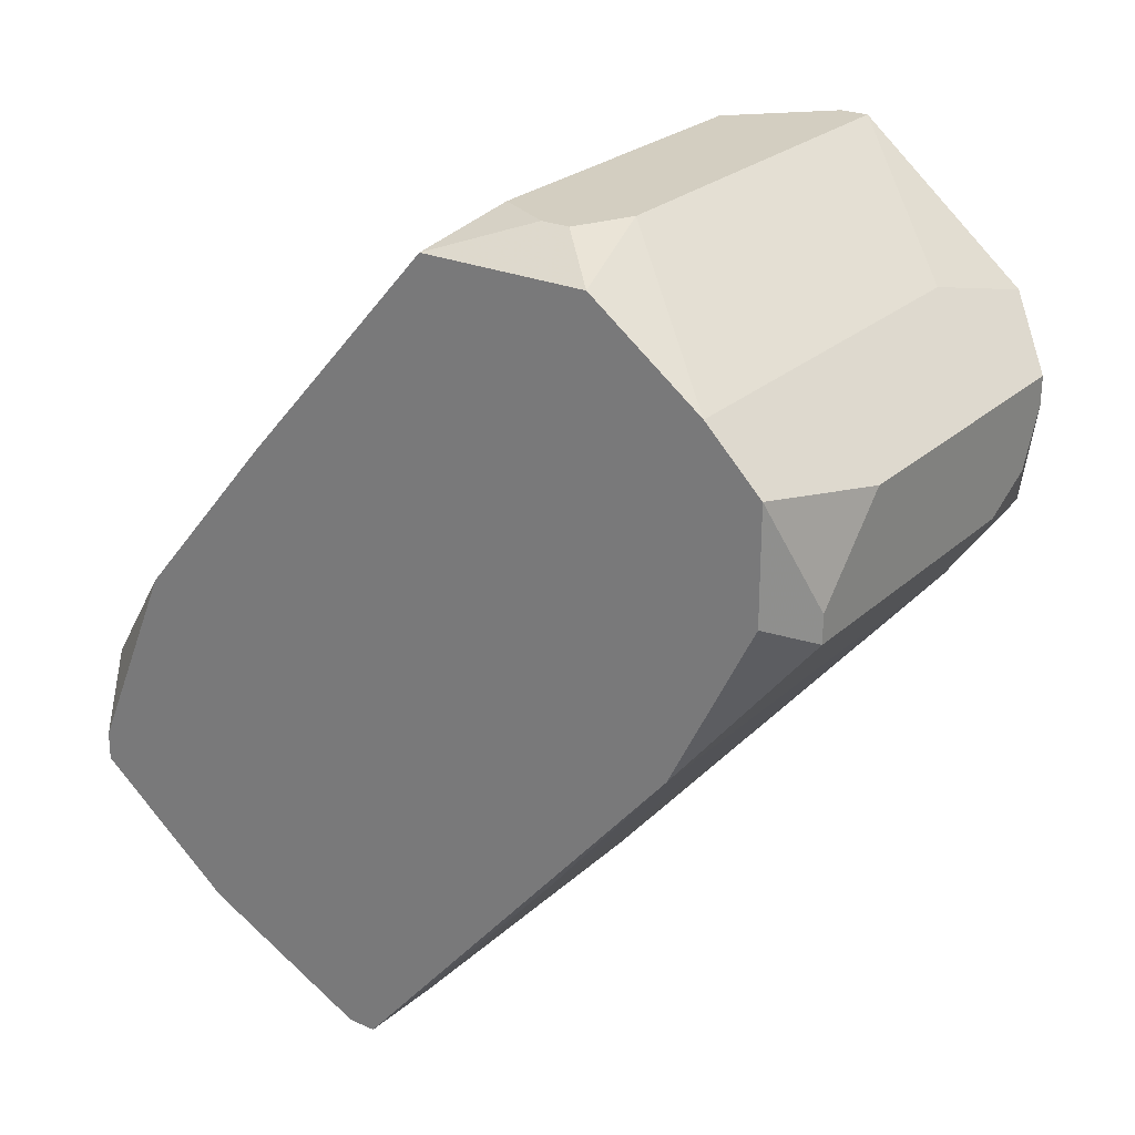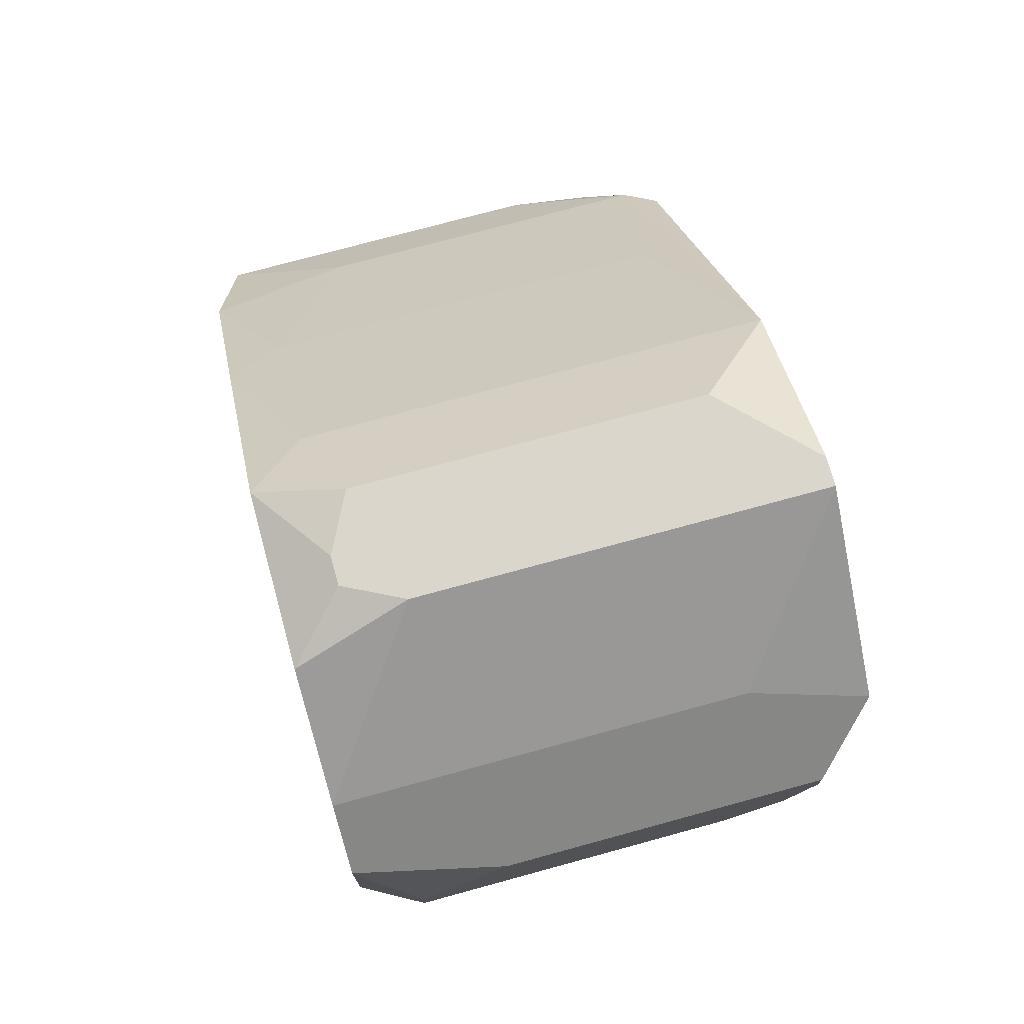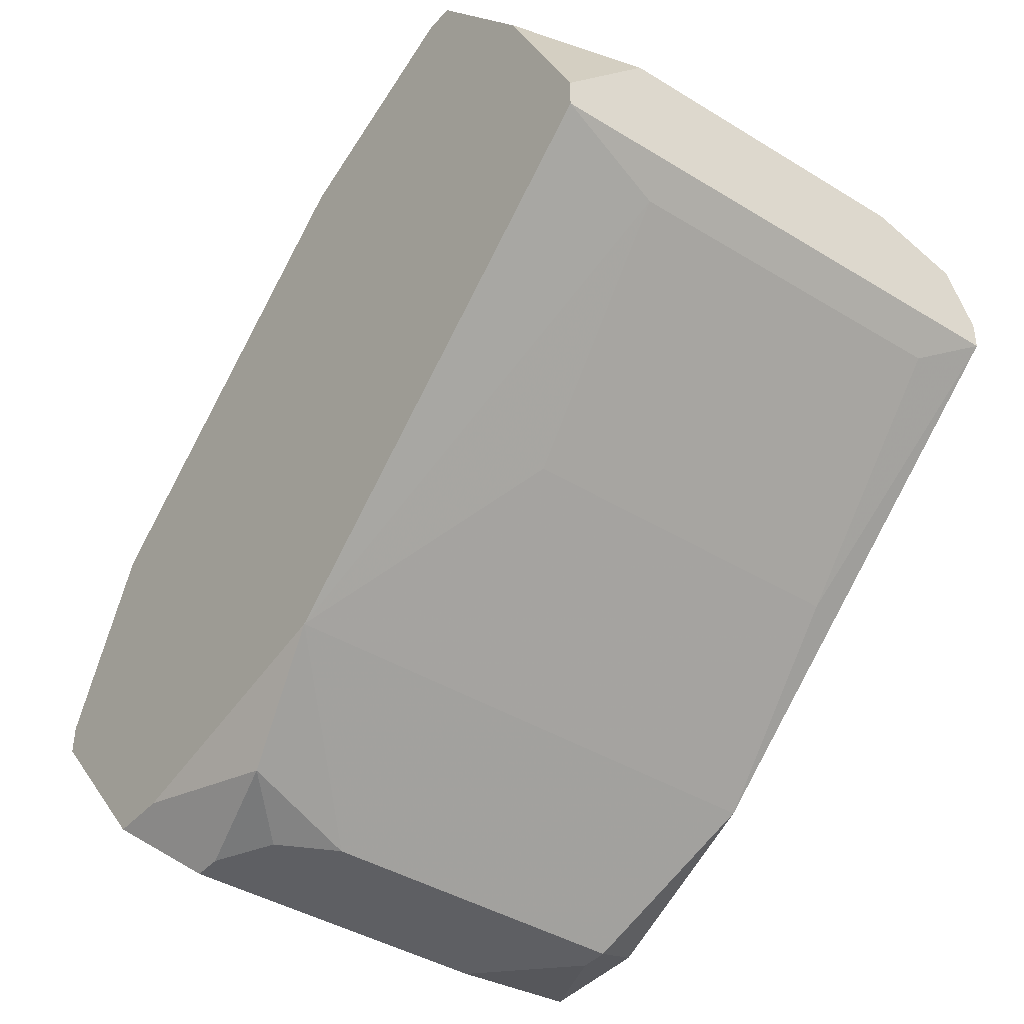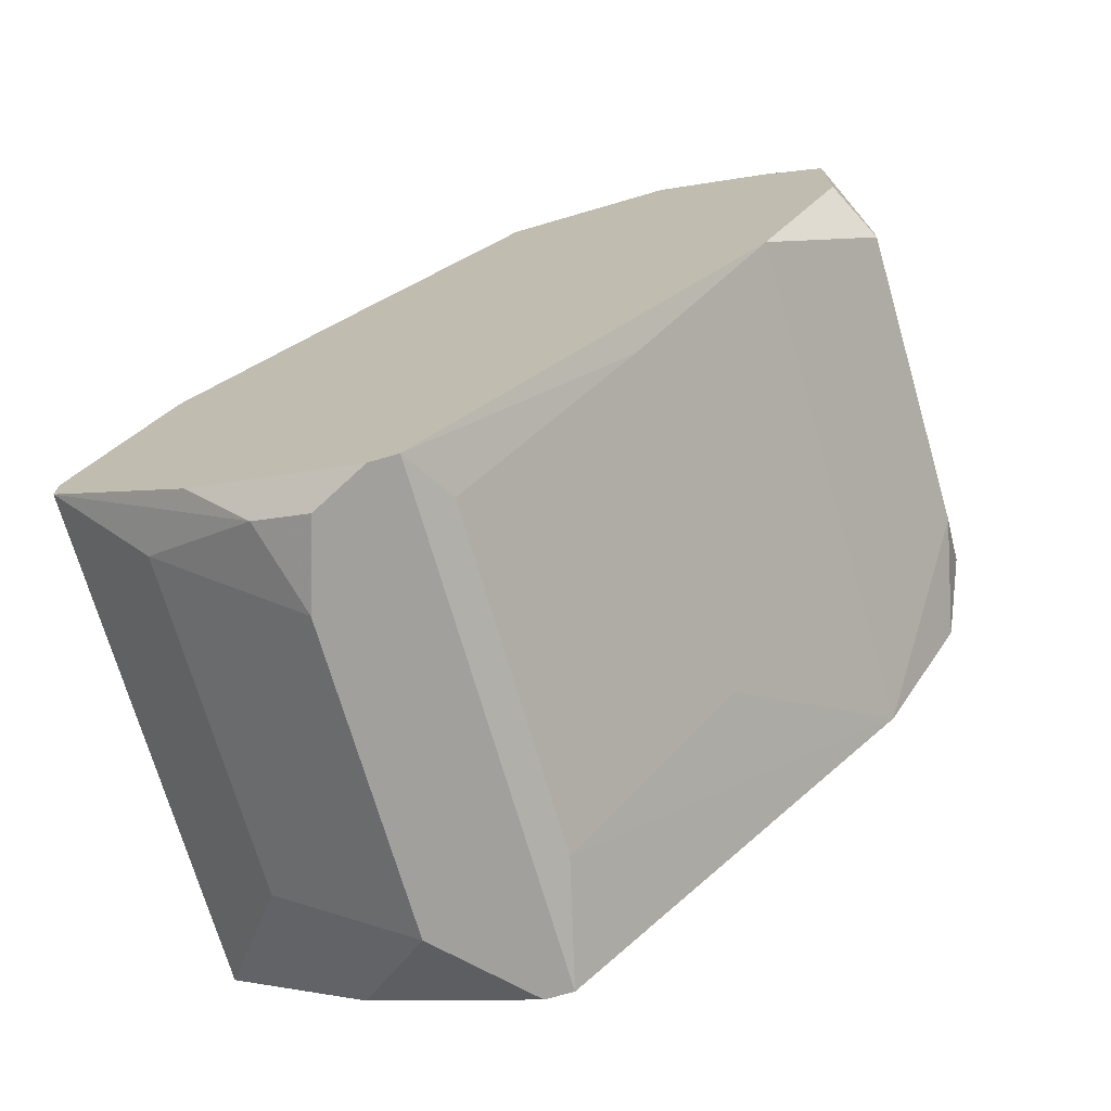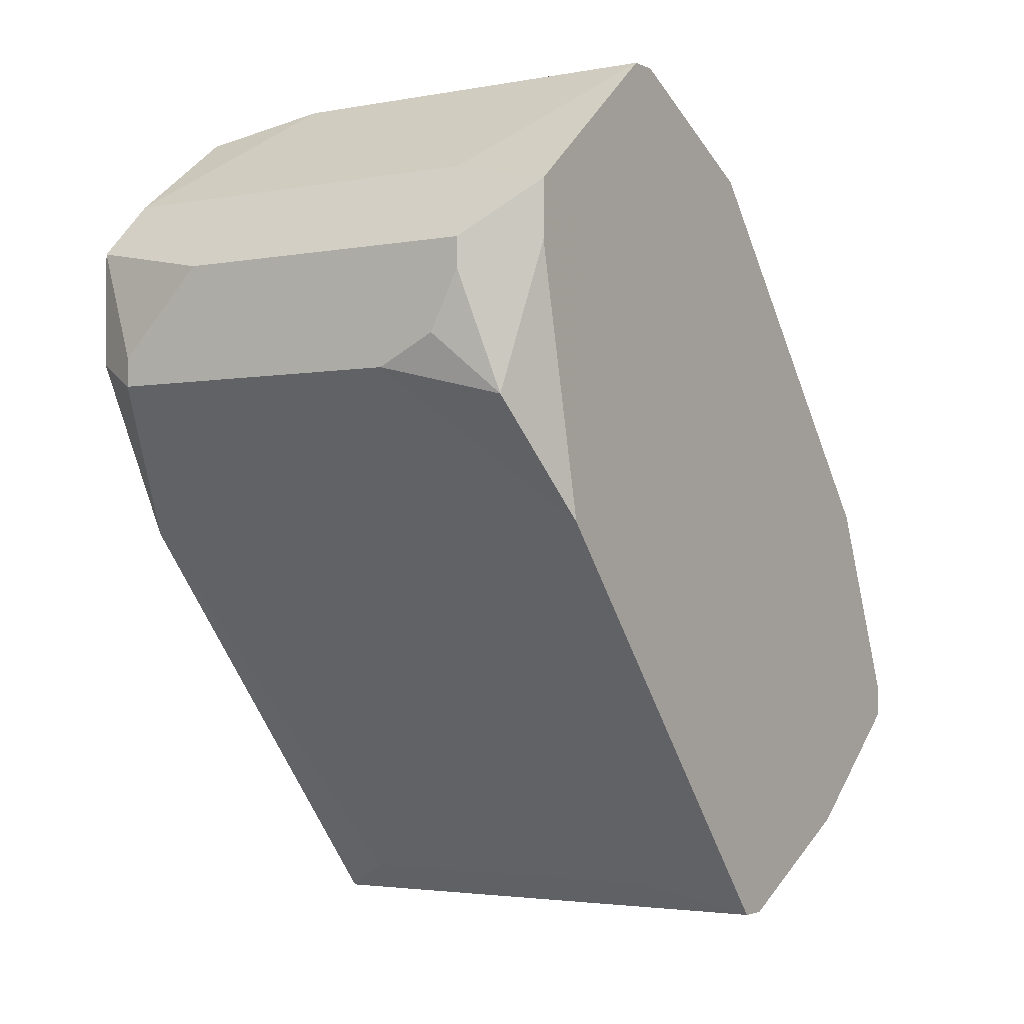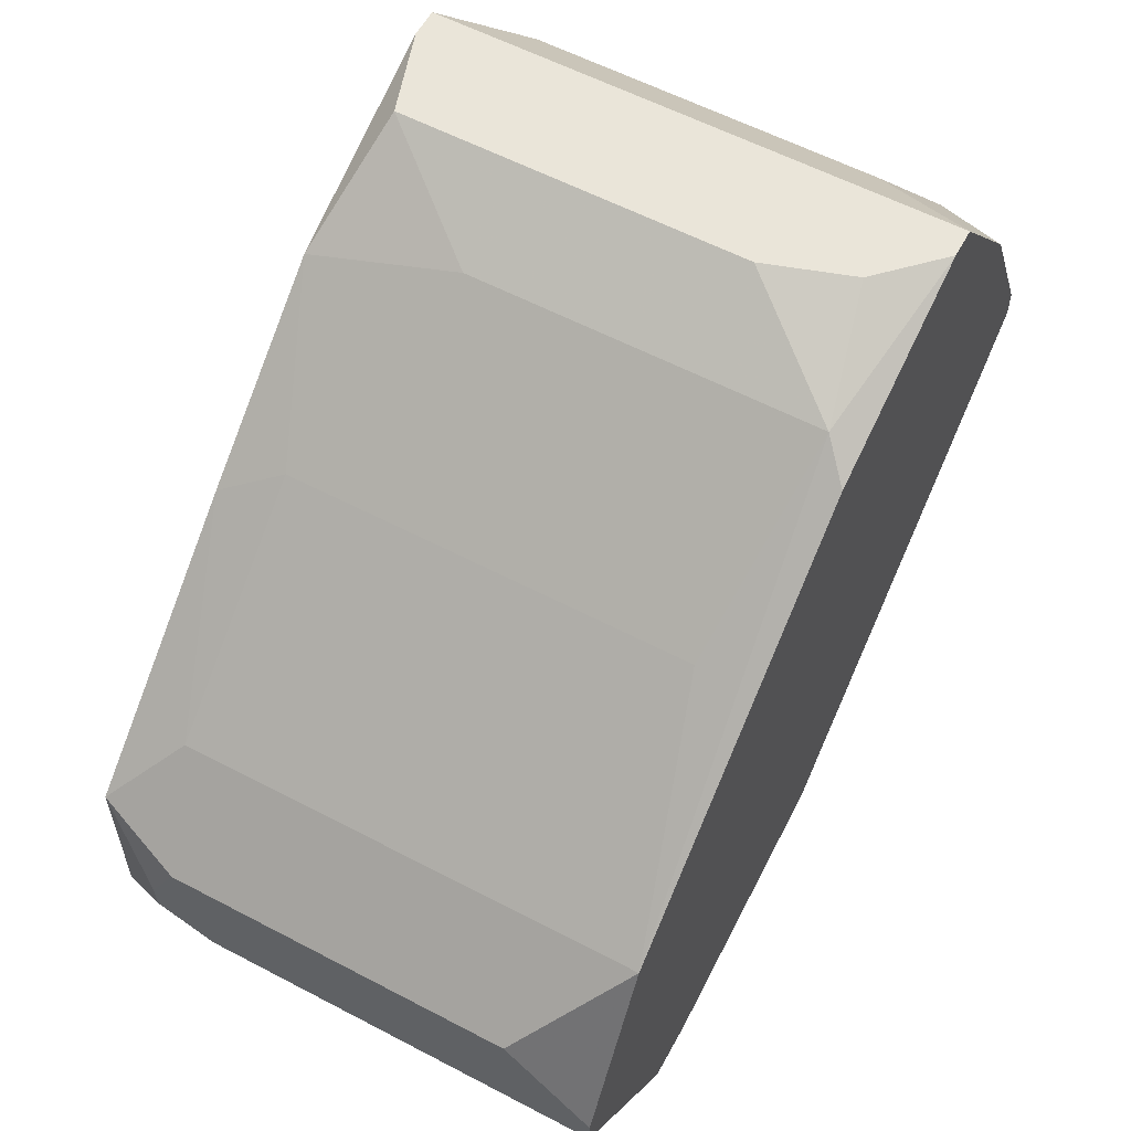
<metadata>
{"format":"obj","ext":"obj","renderer":"f3d","projection":"perspective","resolution":1024,"background":"white","views":[{"elev":25.2,"azim":125.2,"up":"+Y"},{"elev":74.1,"azim":164.7,"up":"+Y"},{"elev":-40.6,"azim":-37.0,"up":"+Z"},{"elev":-71.6,"azim":106.3,"up":"+Y"},{"elev":-2.9,"azim":-147.0,"up":"+Y"},{"elev":58.3,"azim":-151.5,"up":"+Z"}]}
</metadata>
<code>
v -0.008327 0.01422 0.02527
v -0.0006724 0.02655 0.024
v -0.0006724 0.02655 0.02144
v -0.0006724 0.02527 0.01974
v -0.008327 0.01422 0.0257
v -0.0006724 0.02442 0.01889
v -0.0006724 0.02315 0.02697
v -0.0006724 0.02272 0.01889
v -0.0006724 0.02059 0.0291
v -0.0006724 0.02017 0.02017
v -0.0006724 0.01762 0.03037
v -0.0006724 0.01719 0.03037
v -0.0006724 0.01549 0.02825
v -0.0006724 0.01422 0.0257
v -0.0006724 0.01422 0.02527
v -0.001098 0.01889 0.03037
v -0.001098 0.01762 0.0223
v -0.001098 0.01677 0.02995
v -0.001098 0.01464 0.0274
v -0.001098 0.01422 0.02655
v -0.001523 0.02697 0.02272
v -0.001523 0.02697 0.0223
v -0.001523 0.0257 0.02485
v -0.001523 0.02272 0.0274
v -0.001523 0.02272 0.01847
v -0.001523 0.0223 0.01847
v -0.001523 0.01592 0.0291
v -0.001523 0.01464 0.02485
v -0.001948 0.02697 0.02357
v -0.002373 0.02697 0.02187
v -0.002373 0.01422 0.02697
v -0.002799 0.024 0.01847
v -0.002799 0.02017 0.02952
v -0.006201 0.0223 0.01847
v -0.006201 0.01889 0.03037
v -0.006201 0.01762 0.0223
v -0.006626 0.02527 0.01974
v -0.006626 0.01592 0.0291
v -0.006626 0.01464 0.02485
v -0.007051 0.02697 0.02357
v -0.007051 0.02272 0.01847
v -0.007051 0.01422 0.02697
v -0.007476 0.024 0.01847
v -0.007476 0.02357 0.01847
v -0.008327 0.01549 0.02825
v -0.007476 0.02272 0.0274
v -0.007476 0.01847 0.03037
v -0.007902 0.02187 0.01889
v -0.007902 0.02017 0.02952
v -0.008327 0.02697 0.0223
v -0.008327 0.02697 0.02187
v -0.008327 0.0257 0.02485
v -0.008327 0.02485 0.01932
v -0.008327 0.024 0.01932
v -0.008327 0.02059 0.0291
v -0.008327 0.02017 0.02017
v -0.008327 0.01762 0.03037
v -0.008327 0.01719 0.03037
f 51 37 53
f 43 48 53
f 43 53 6
f 56 39 1
f 45 42 58
f 38 42 31
f 38 31 27
f 38 58 42
f 17 10 15
f 23 52 46
f 23 46 24
f 40 50 52
f 4 6 53
f 4 53 37
f 34 26 10
f 34 10 56
f 34 56 48
f 32 43 6
f 8 10 26
f 54 53 48
f 54 48 56
f 5 42 45
f 36 39 56
f 36 56 10
f 36 10 17
f 28 17 15
f 28 15 1
f 28 1 39
f 28 39 36
f 28 36 17
f 49 47 35
f 49 46 52
f 49 52 55
f 18 58 38
f 18 38 27
f 9 16 11
f 41 34 48
f 25 32 6
f 25 6 8
f 25 8 26
f 57 49 55
f 57 55 52
f 57 52 50
f 57 50 51
f 57 51 53
f 57 53 54
f 57 54 56
f 57 56 1
f 57 1 5
f 57 5 45
f 57 45 58
f 57 47 49
f 12 18 27
f 12 11 16
f 12 16 35
f 12 35 47
f 12 47 57
f 12 57 58
f 12 58 18
f 19 13 12
f 19 12 27
f 19 27 31
f 19 31 20
f 14 20 31
f 14 31 42
f 14 42 5
f 14 5 1
f 14 1 15
f 14 13 19
f 14 19 20
f 7 9 11
f 7 11 12
f 7 12 13
f 7 13 14
f 7 14 15
f 7 15 10
f 7 10 8
f 7 8 6
f 7 6 4
f 7 4 3
f 7 3 2
f 7 2 23
f 7 23 24
f 7 24 9
f 33 9 24
f 33 24 46
f 33 46 49
f 33 49 35
f 33 35 16
f 33 16 9
f 29 40 52
f 29 52 23
f 29 23 2
f 29 2 21
f 30 3 4
f 30 4 37
f 30 37 51
f 44 41 48
f 44 48 43
f 44 43 32
f 44 32 25
f 44 25 26
f 44 26 34
f 44 34 41
f 22 30 51
f 22 51 50
f 22 50 40
f 22 40 29
f 22 29 21
f 22 21 2
f 22 2 3
f 22 3 30

</code>
